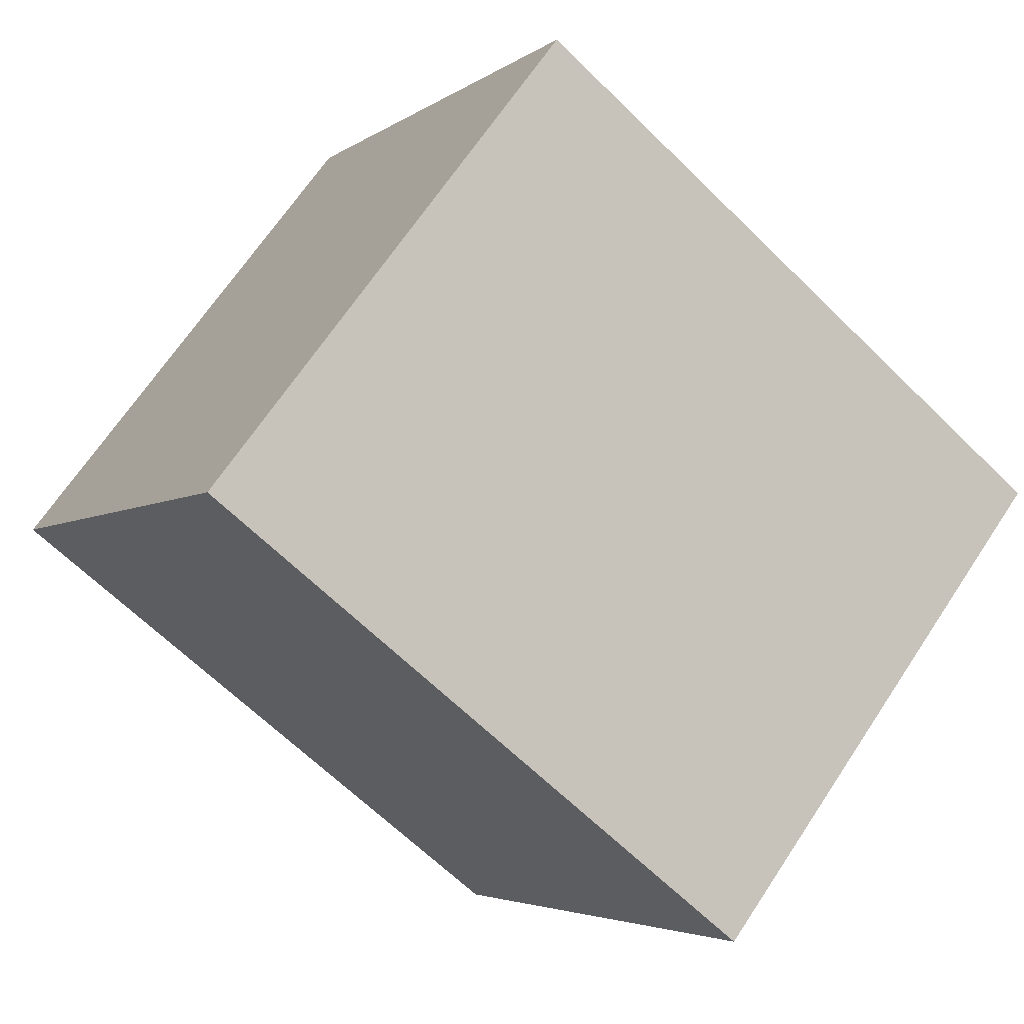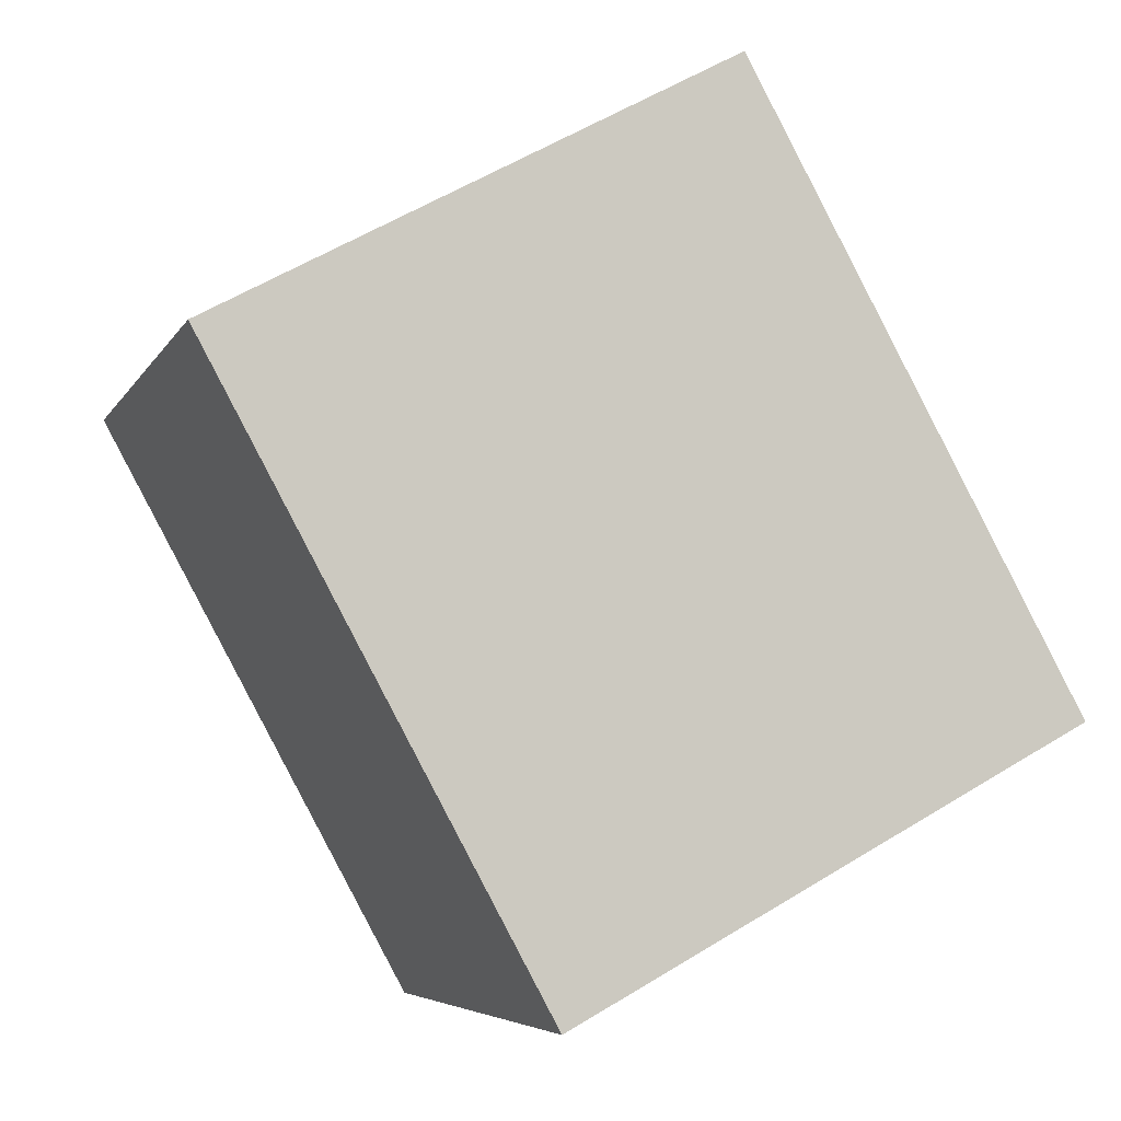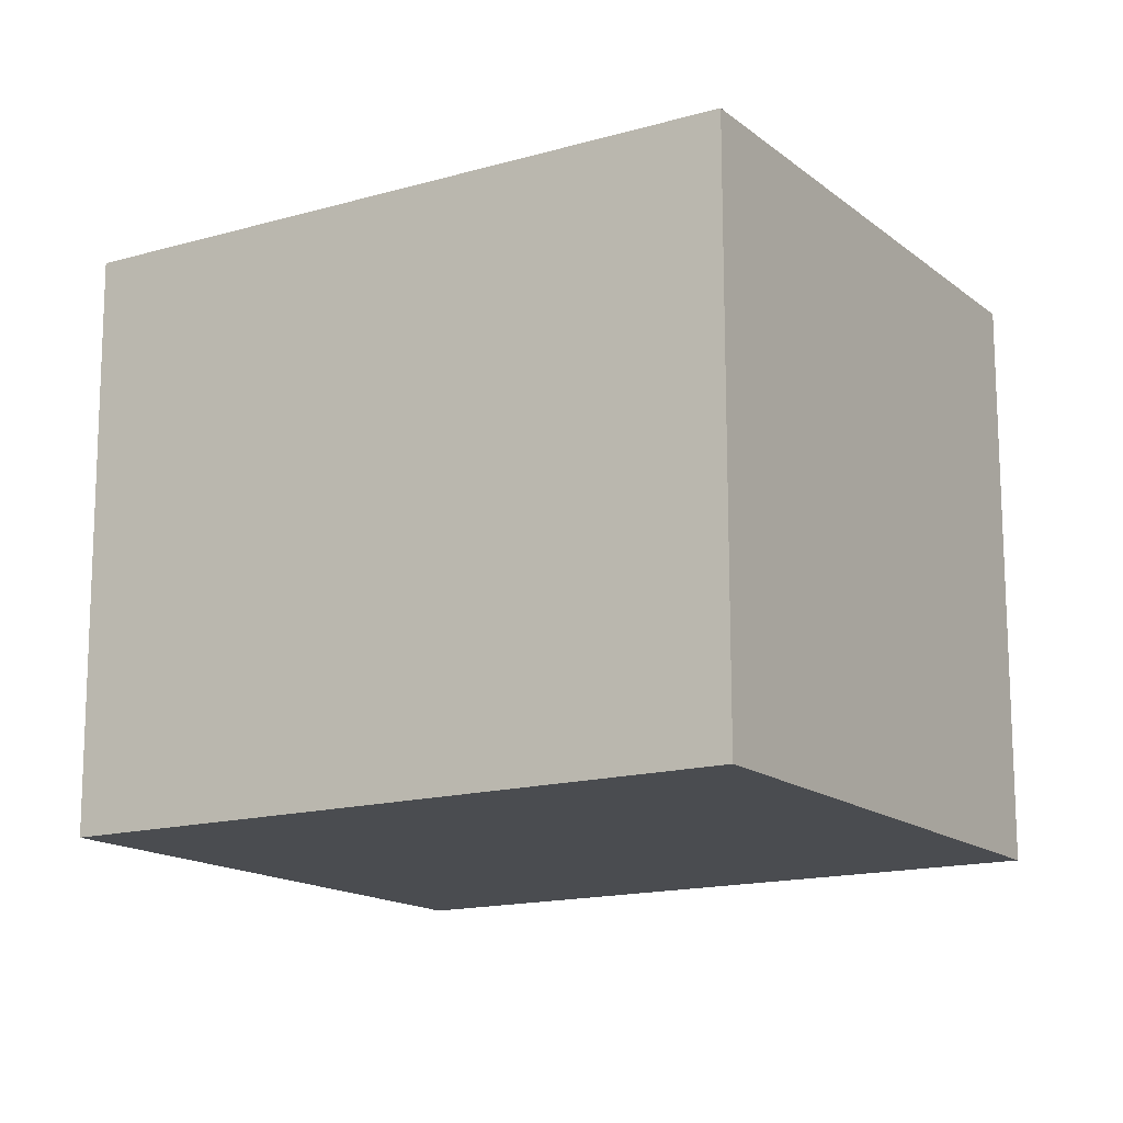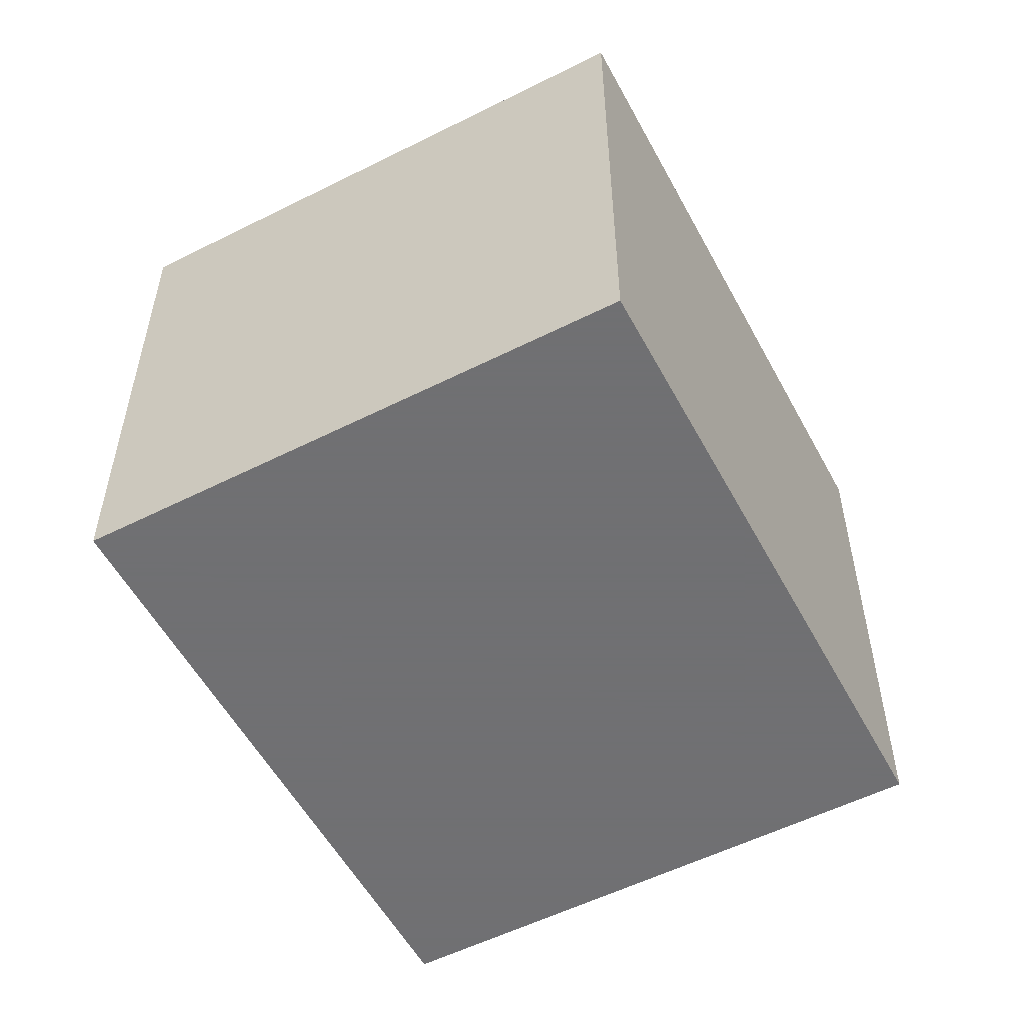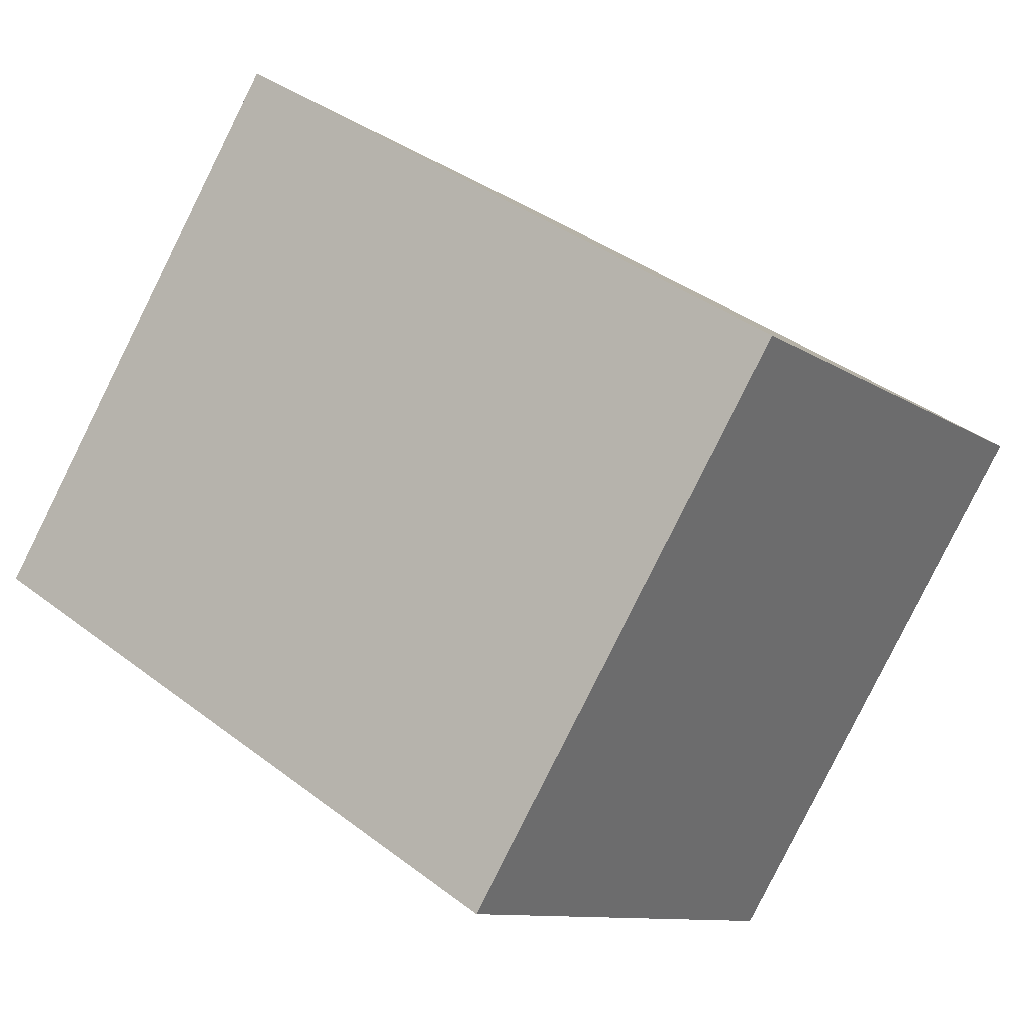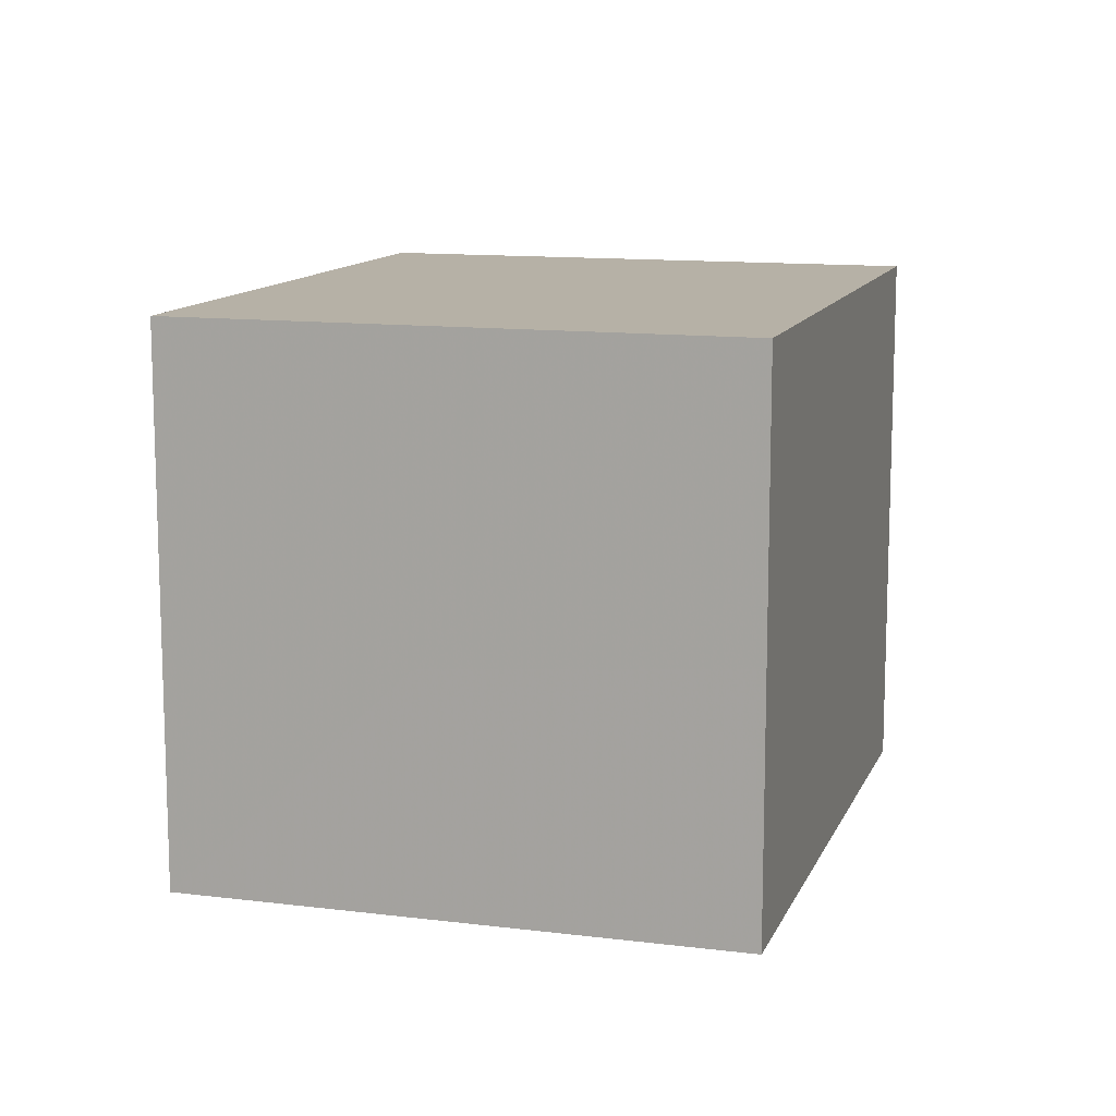
<metadata>
{"format":"obj","ext":"obj","renderer":"f3d","projection":"perspective","resolution":1024,"background":"white","views":[{"elev":67.3,"azim":-146.5,"up":"+Y"},{"elev":57.1,"azim":-122.6,"up":"+Y"},{"elev":74.9,"azim":-0.1,"up":"+Y"},{"elev":-55.0,"azim":149.5,"up":"+Z"},{"elev":-10.2,"azim":-148.4,"up":"+Y"},{"elev":12.1,"azim":-41.9,"up":"+Z"}]}
</metadata>
<code>
v -4.977 -2.337 0.6
v -5.305 -1.803 0.6
v -5.92 -2.181 0.6
v -5.593 -2.715 0.6
v -4.977 -2.337 1.2
v -5.305 -1.803 1.2
v -5.92 -2.181 1.2
v -5.593 -2.715 1.2
o Object
f 1 2 3
f 1 3 4
f 5 6 7
f 5 7 8
f 1 2 6
f 1 6 5
f 2 3 7
f 2 7 6
f 3 4 8
f 3 8 7
f 4 1 5
f 4 5 8

</code>
